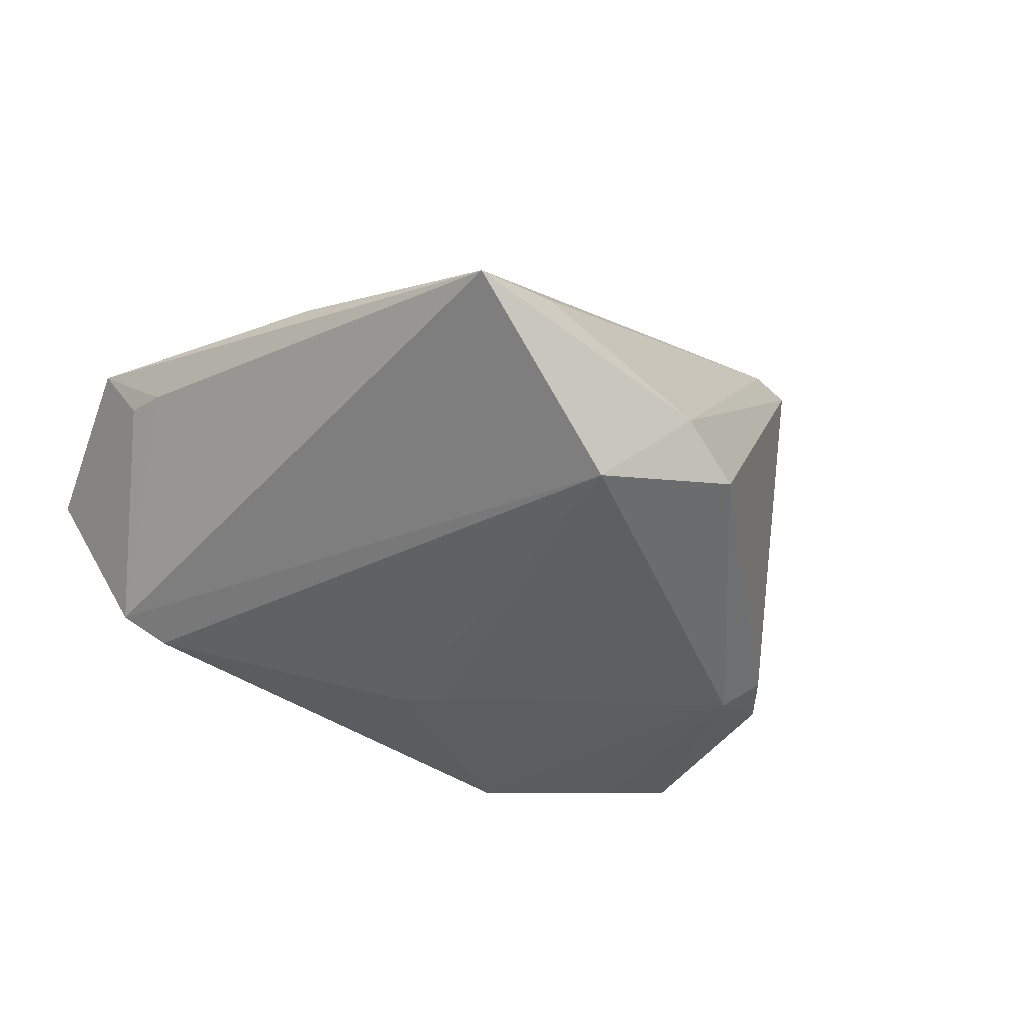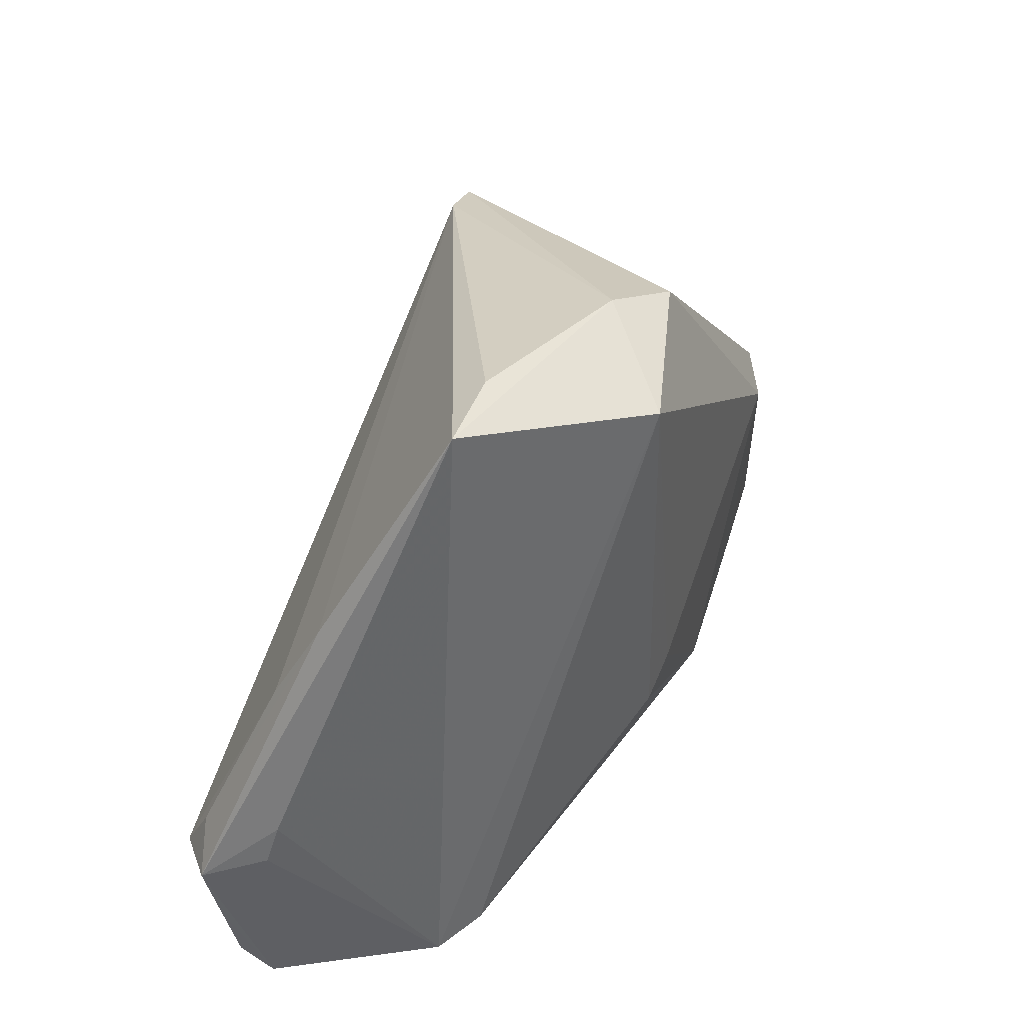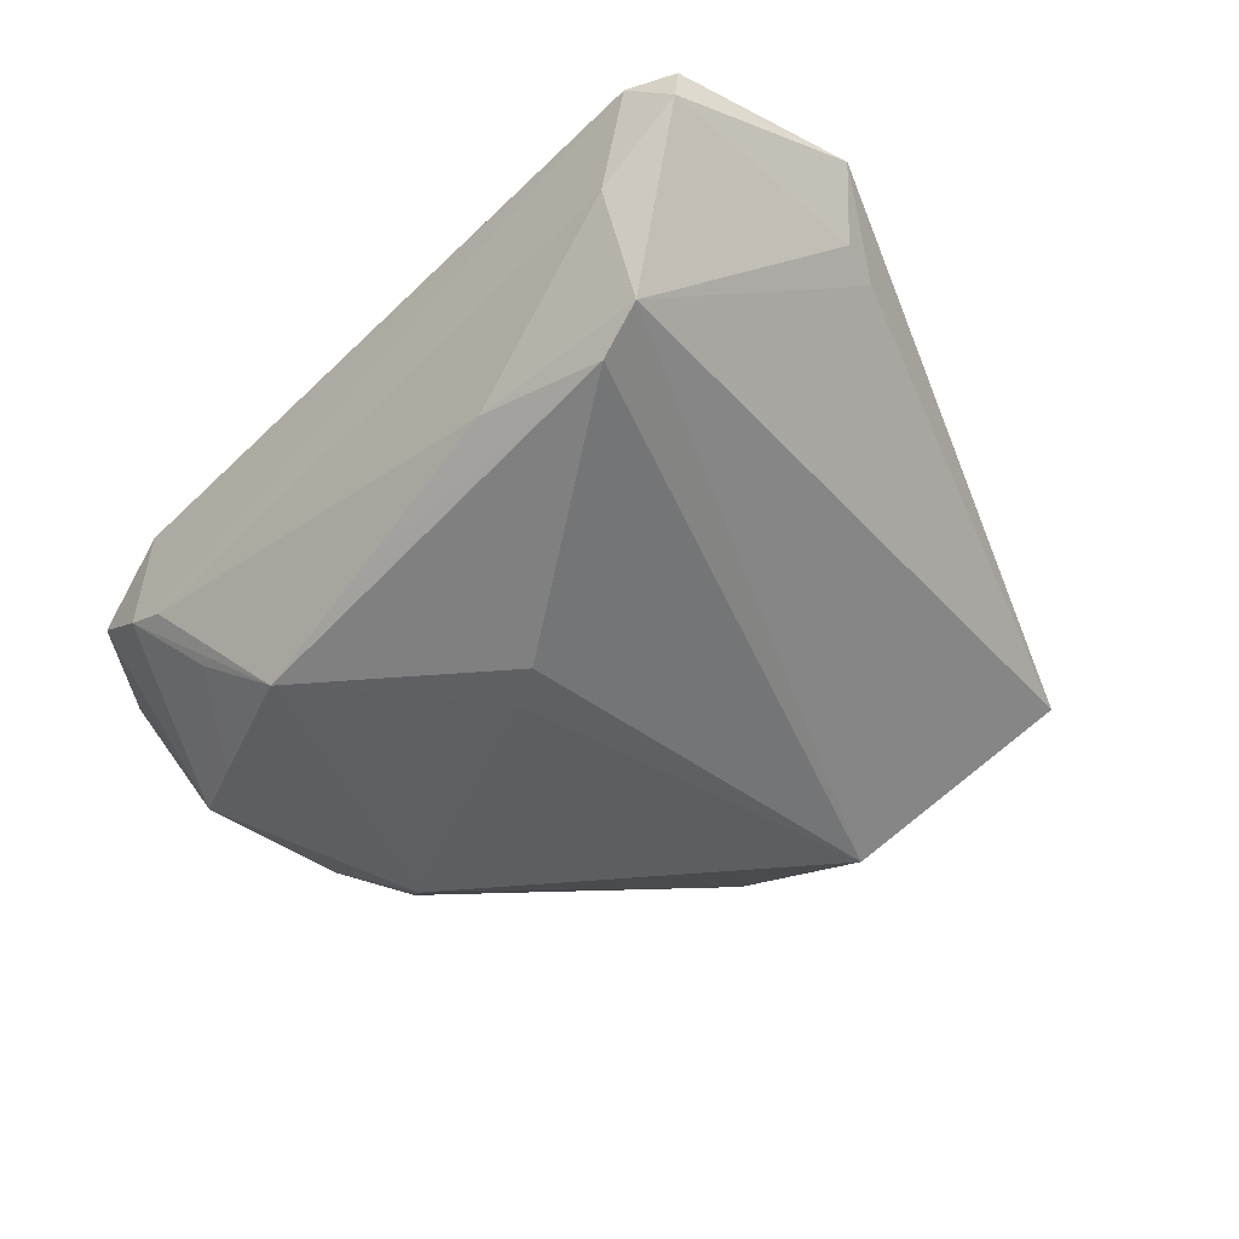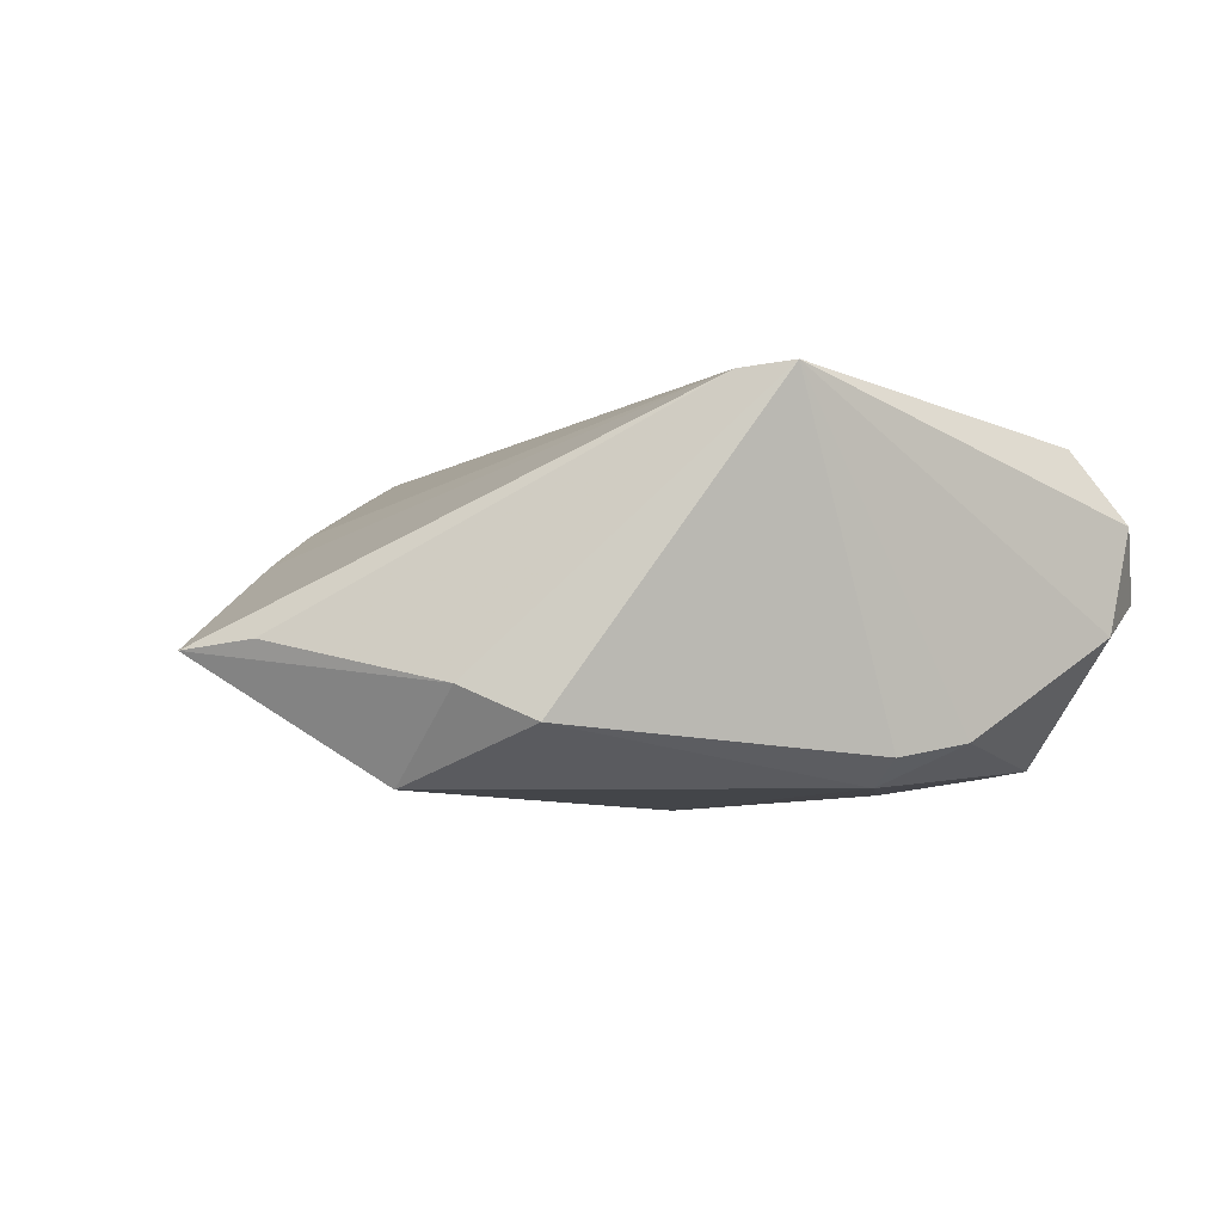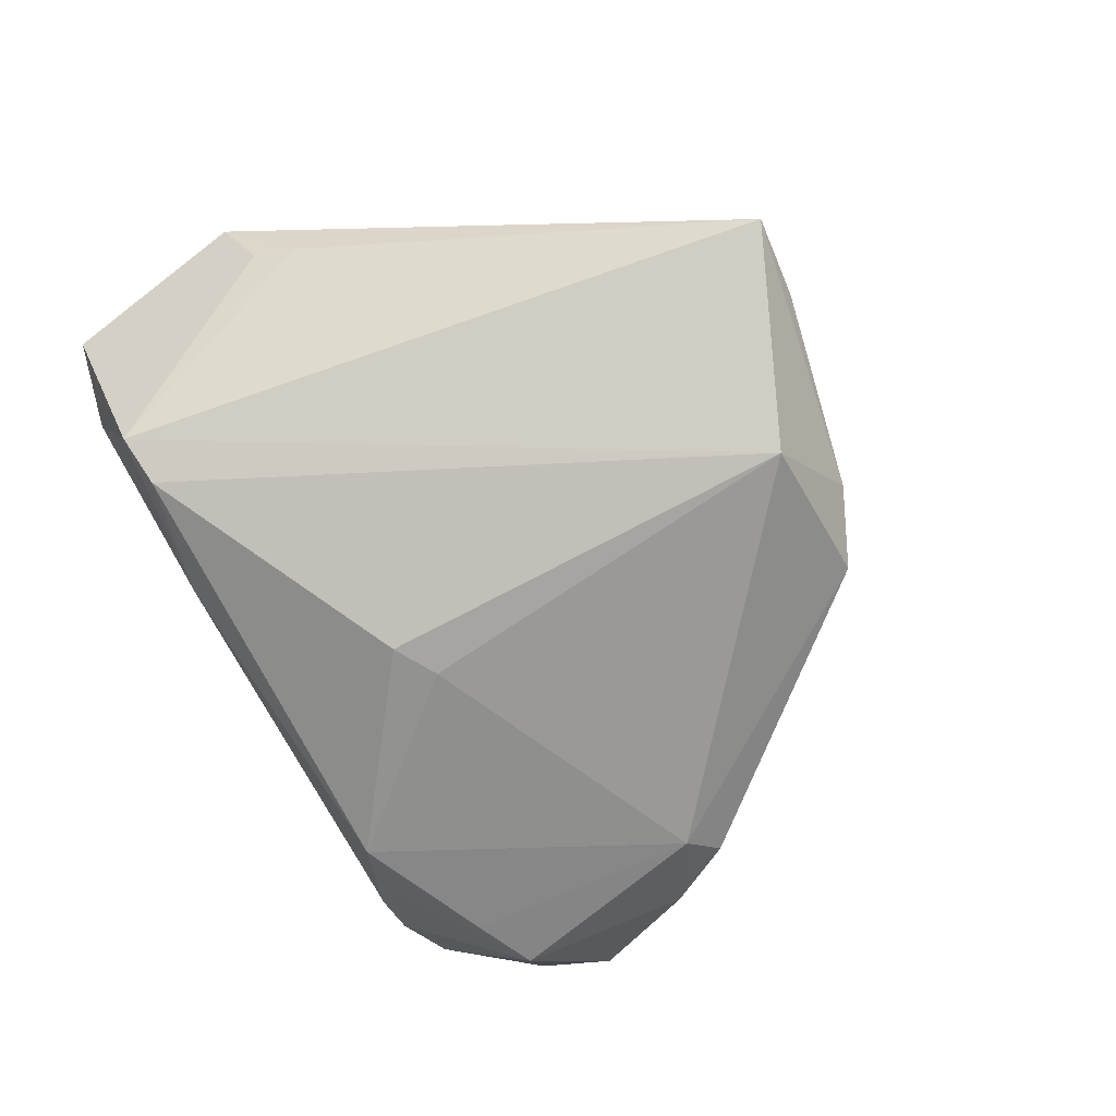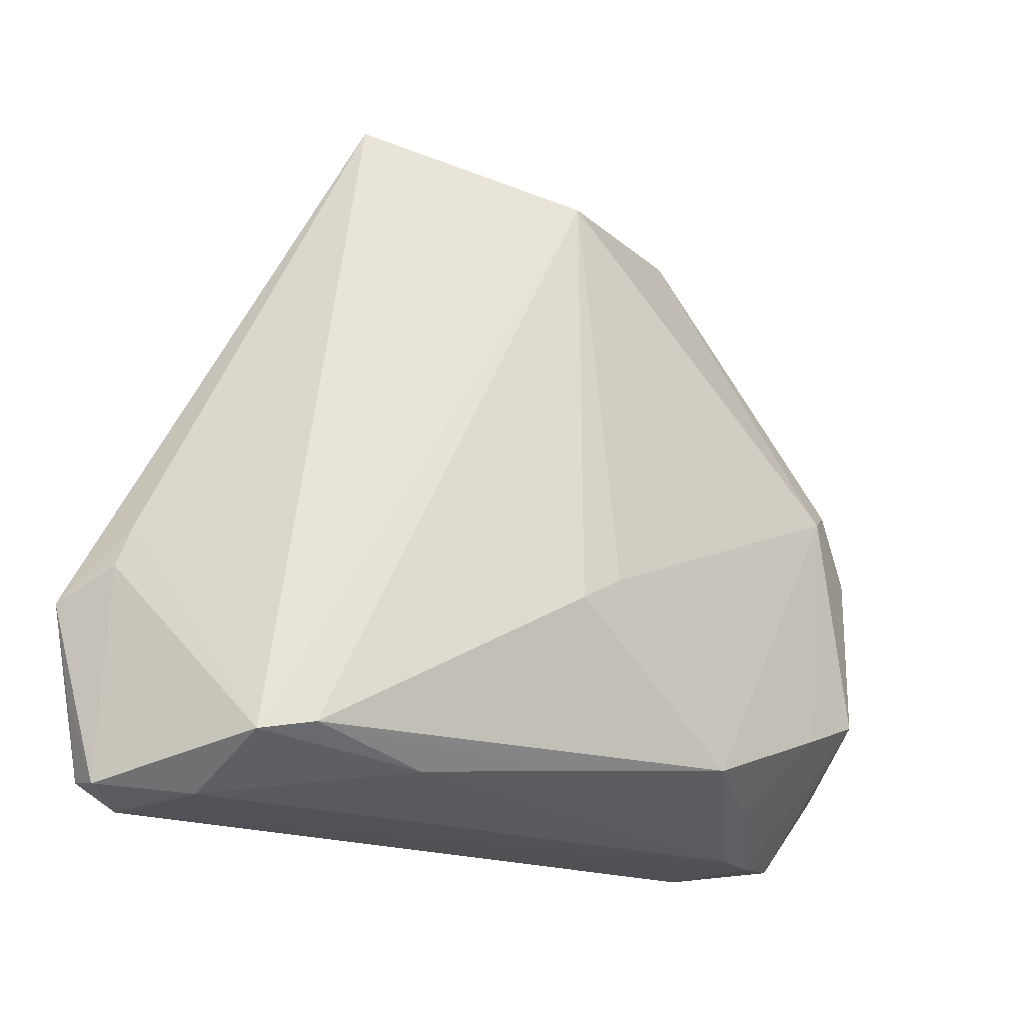
<metadata>
{"format":"obj","ext":"obj","renderer":"f3d","projection":"perspective","resolution":1024,"background":"white","views":[{"elev":-40.8,"azim":151.0,"up":"+Z"},{"elev":48.3,"azim":115.1,"up":"+Y"},{"elev":-42.2,"azim":46.9,"up":"+Z"},{"elev":-5.2,"azim":-146.0,"up":"+Z"},{"elev":-69.7,"azim":118.9,"up":"+Z"},{"elev":-20.1,"azim":142.8,"up":"+Y"}]}
</metadata>
<code>
v -0.03662 0.01853 0.02376
v -0.05636 -0.02354 0.008727
v -0.03425 -0.04407 0.008519
v 0.001567 -0.01607 -0.02376
v -0.04143 -0.02702 -0.01926
v -0.05317 -0.0317 0.0004699
v -0.03048 -0.04399 -0.006206
v 0.003034 -0.03863 -0.01676
v -0.03496 -0.0004979 -0.02157
v -0.01386 0.03375 -0.01493
v -0.02642 -0.03947 -0.01401
v 0.05458 -0.03124 0.01529
v 0.04721 -0.0305 0.02376
v 0.04388 -0.04355 0.002435
v -0.03927 0.002306 -0.01831
v -0.03345 -0.03018 -0.02011
v -0.03594 -0.04407 -0.004096
v -0.005349 0.03782 -0.01075
v 0.05336 -0.04223 0.01014
v 0.0372 -0.03703 -0.01275
v 0.02216 -0.04049 -0.01166
v -0.05009 -0.02109 0.01803
v 0.04776 -0.04407 0.01479
v 0.051 -0.01488 0.01866
v 0.04024 -0.03525 0.02187
v -0.04595 -0.03473 0.01058
v 0.05282 -0.0412 0.01534
v 0.01824 0.04297 -0.005268
v -0.01623 -0.03679 -0.02177
v 0.03997 0.01652 0.006243
v 0.04313 -0.03809 -0.00951
v 0.005923 0.03365 -0.02183
v -0.02476 -0.03929 0.01529
v -0.04432 -0.04277 0.001072
v 0.05272 -0.01588 0.008948
v -0.03025 0.02124 0.02299
v 0.05106 -0.0107 0.007961
v -0.04267 -0.01289 0.01969
v 0.006914 -0.01919 -0.02351
v 0.02866 0.04407 -0.006265
v 0.05636 -0.01937 0.0167
v -0.05452 -0.02186 -0.004127
v -0.0442 -0.006108 -0.01655
v 0.05109 -0.02141 0.02183
v 0.0428 0.005804 0.01136
v 0.049 -0.04078 0.01672
f 1 15 43
f 22 1 2
f 1 13 36
f 9 32 4
f 4 29 9
f 9 29 16
f 9 43 15
f 4 32 39
f 39 29 4
f 10 15 1
f 10 9 15
f 32 9 10
f 1 22 38
f 38 13 1
f 22 13 38
f 45 36 44
f 44 36 13
f 41 37 40
f 28 36 40
f 12 19 41
f 23 13 25
f 14 19 23
f 23 3 17
f 43 9 5
f 5 9 16
f 17 29 7
f 14 23 7
f 7 23 17
f 29 39 20
f 20 39 32
f 11 29 17
f 16 29 11
f 17 5 11
f 11 5 16
f 32 10 18
f 28 40 18
f 18 40 32
f 18 36 28
f 1 36 18
f 18 10 1
f 24 44 41
f 45 44 24
f 25 13 33
f 33 13 22
f 33 23 25
f 3 23 33
f 30 36 45
f 30 40 36
f 41 40 30
f 30 24 41
f 45 24 30
f 27 23 19
f 19 12 27
f 27 12 41
f 41 44 27
f 27 44 13
f 43 5 42
f 2 1 42
f 1 43 42
f 14 7 21
f 26 33 22
f 3 33 26
f 26 22 2
f 13 23 46
f 46 27 13
f 23 27 46
f 2 42 6
f 6 42 5
f 14 21 31
f 31 21 20
f 31 19 14
f 31 40 37
f 32 40 31
f 31 20 32
f 29 20 8
f 20 21 8
f 8 7 29
f 8 21 7
f 17 3 34
f 34 5 17
f 34 6 5
f 2 6 34
f 3 26 34
f 34 26 2
f 41 19 35
f 19 31 35
f 35 37 41
f 35 31 37

</code>
